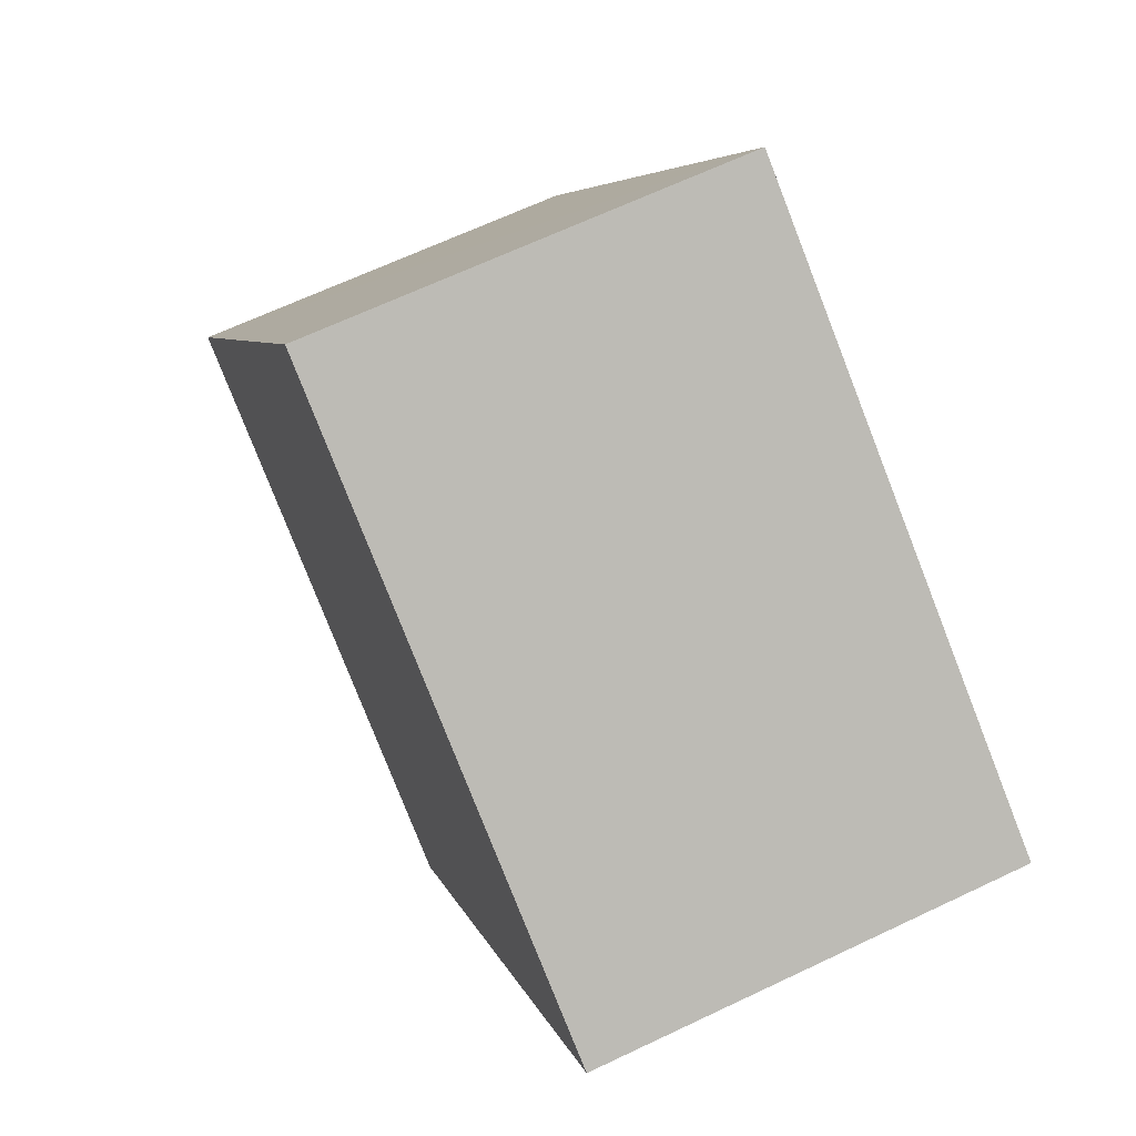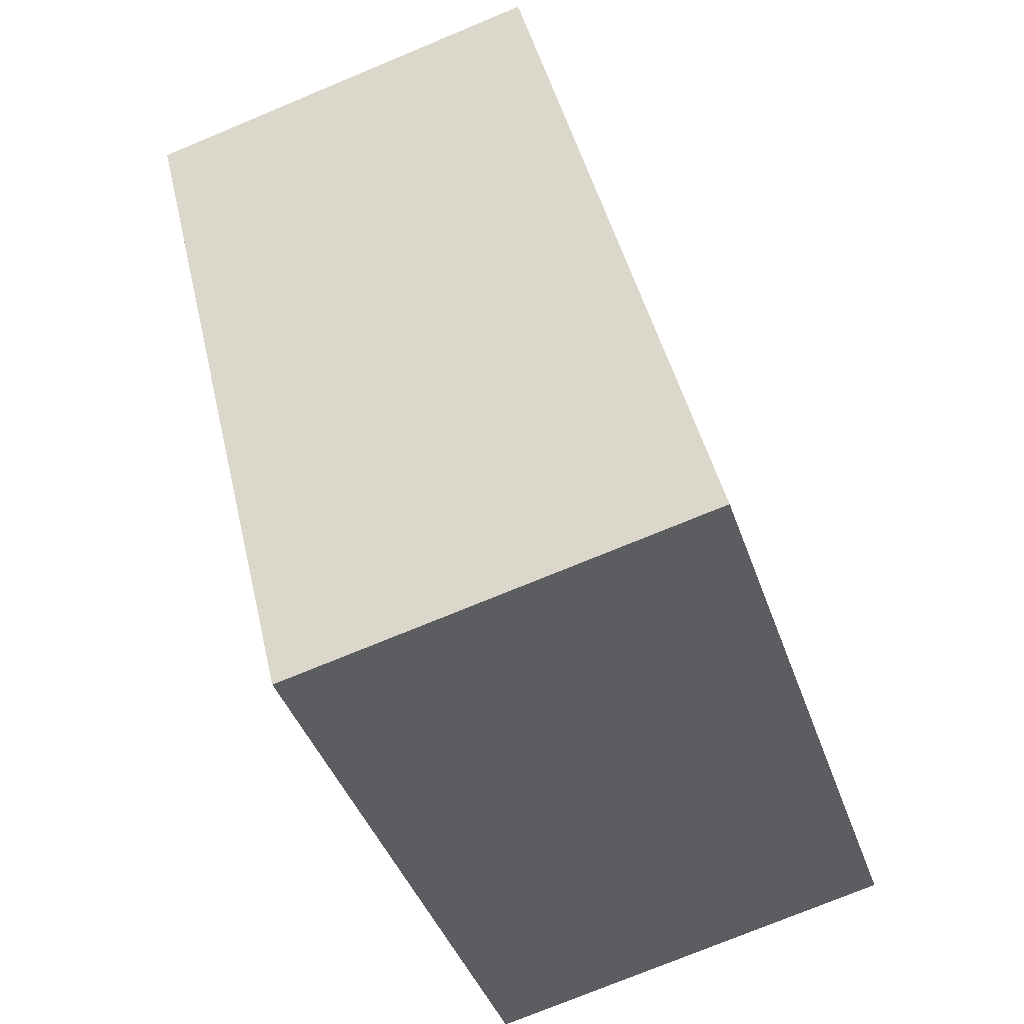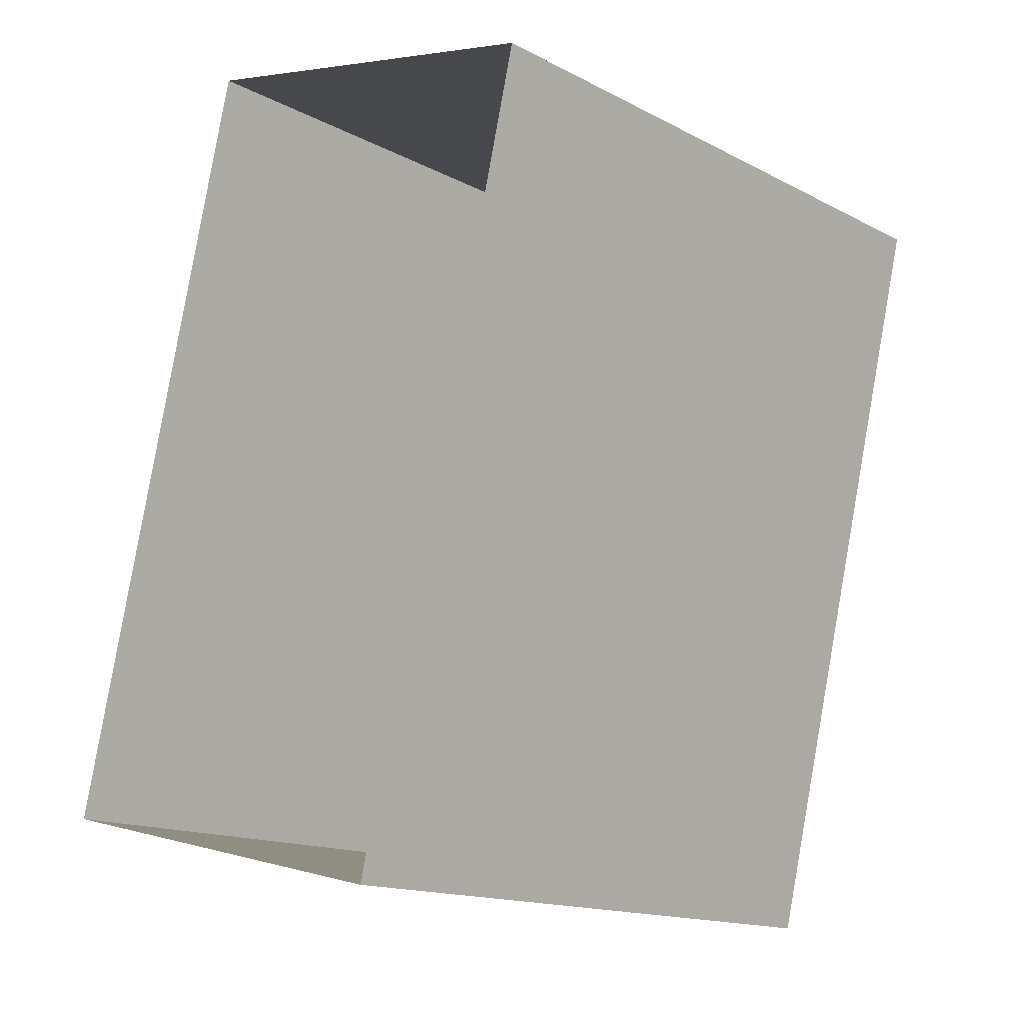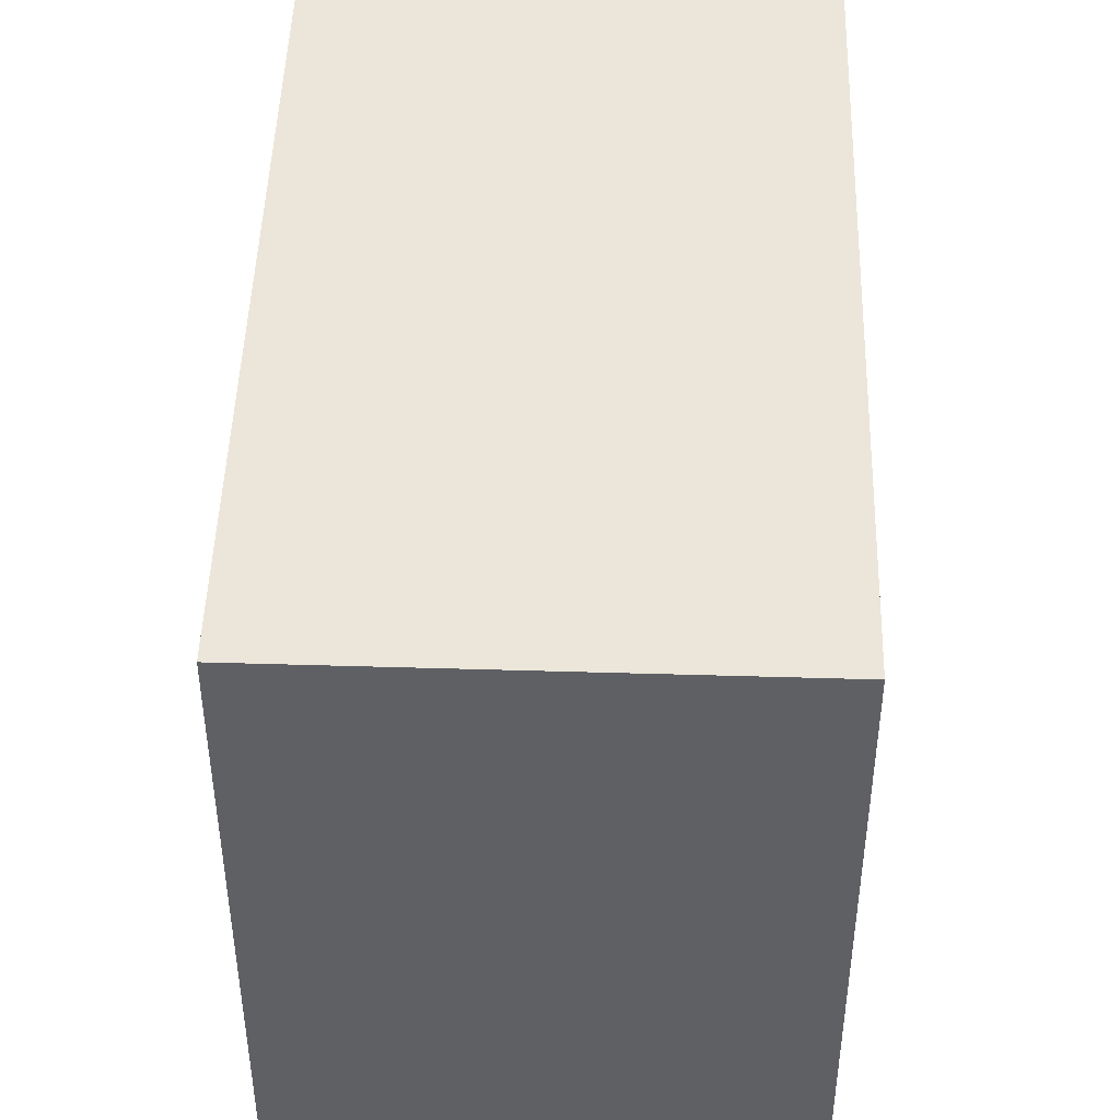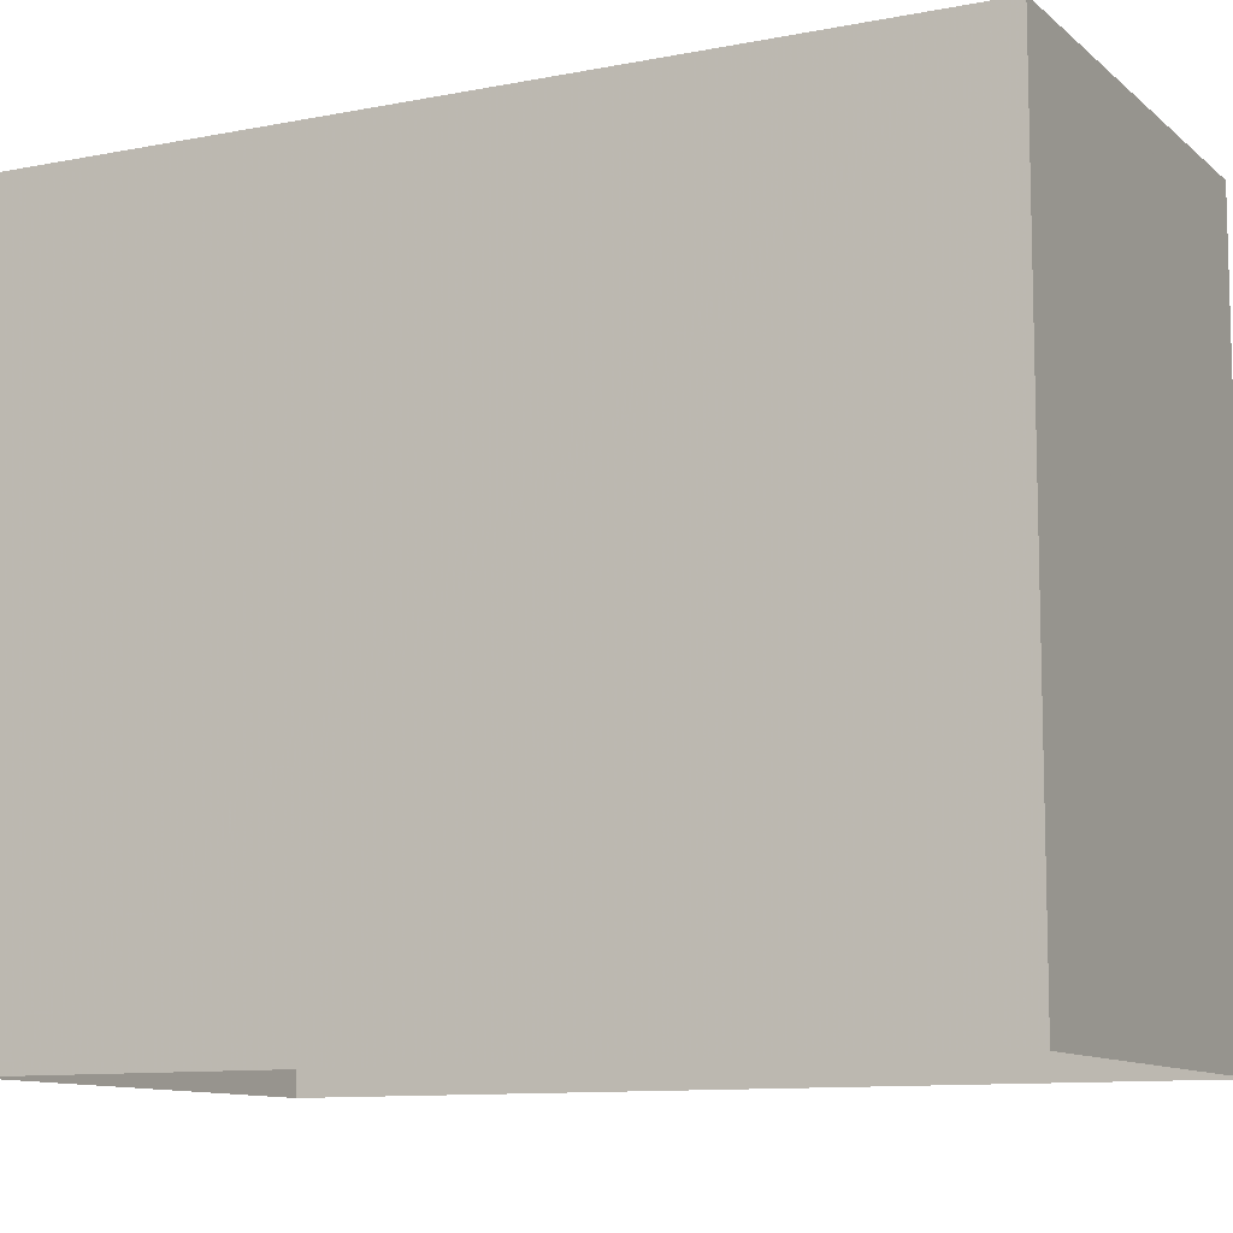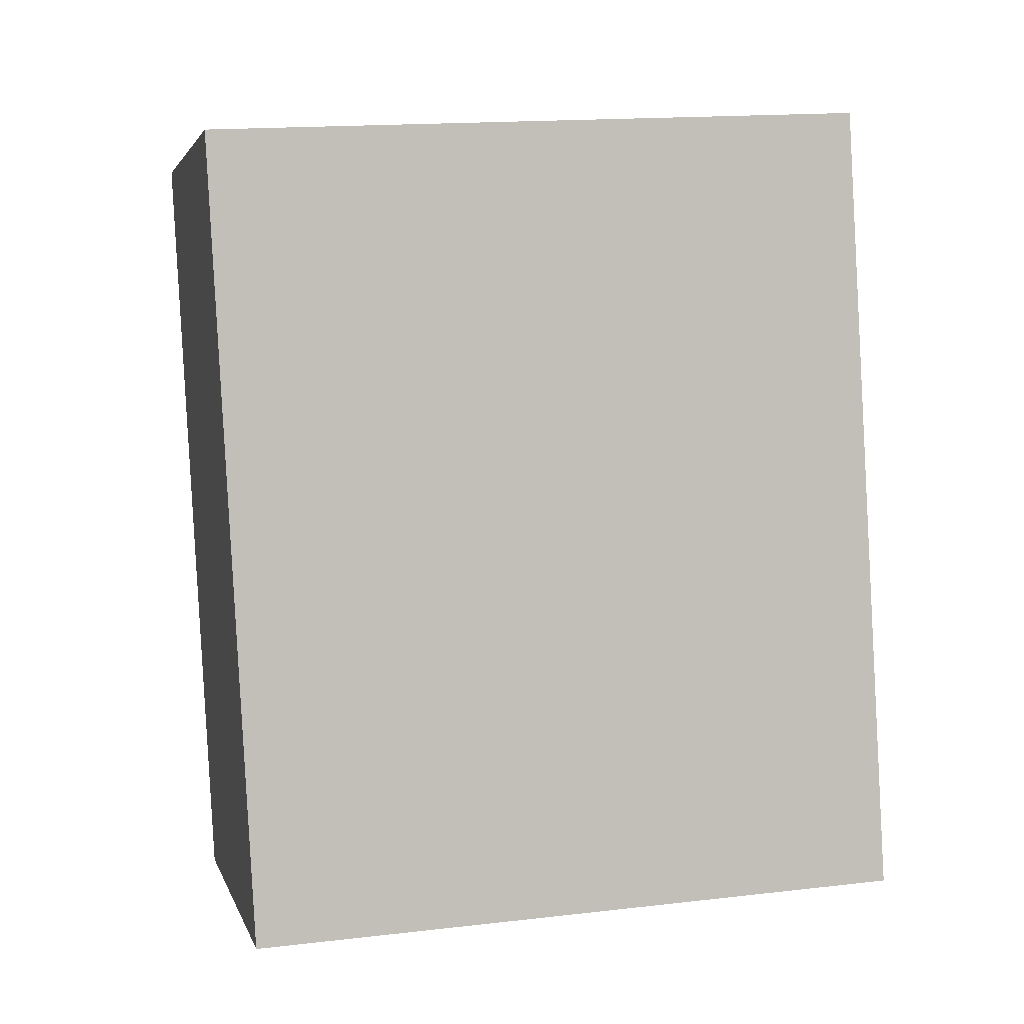
<metadata>
{"format":"obj","ext":"obj","renderer":"f3d","projection":"perspective","resolution":1024,"background":"white","views":[{"elev":-79.2,"azim":21.5,"up":"+Y"},{"elev":-40.7,"azim":18.0,"up":"+Y"},{"elev":-15.5,"azim":-137.4,"up":"+Y"},{"elev":47.2,"azim":15.2,"up":"+Z"},{"elev":-10.3,"azim":130.6,"up":"+Z"},{"elev":16.9,"azim":76.6,"up":"+Y"}]}
</metadata>
<code>
v -8.864e+04 -1.002e+05 2.865
v -8.864e+04 -1.002e+05 2.865
v -8.864e+04 -1.003e+05 2.865
v -8.864e+04 -1.003e+05 2.865
v -8.864e+04 -1.002e+05 4.995
v -8.864e+04 -1.003e+05 4.995
v -8.864e+04 -1.003e+05 4.995
v -8.864e+04 -1.002e+05 4.995
f 1 2 3
f 4 1 3
f 5 6 7
f 8 5 7
f 8 2 1
f 5 8 1
f 5 1 4
f 6 5 4
f 8 3 2
f 8 7 3
f 6 4 3
f 7 6 3

</code>
